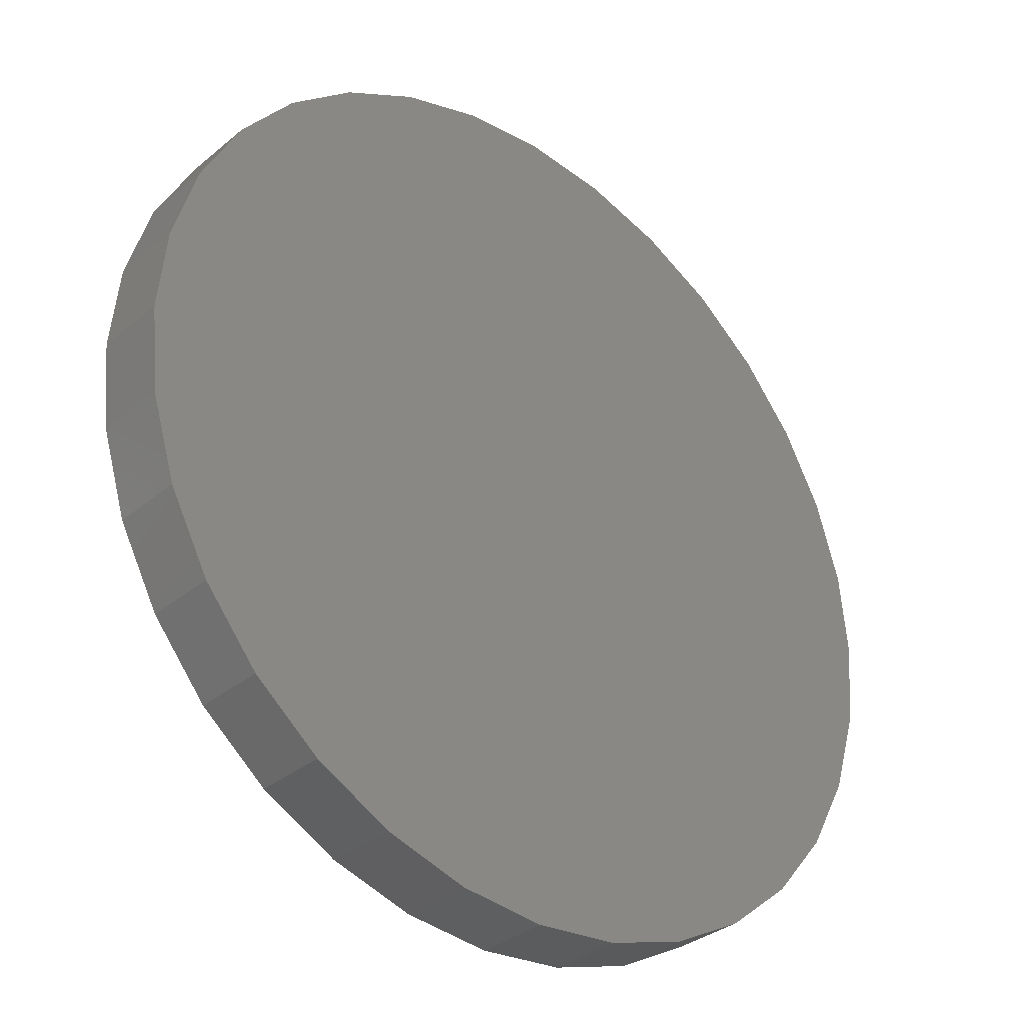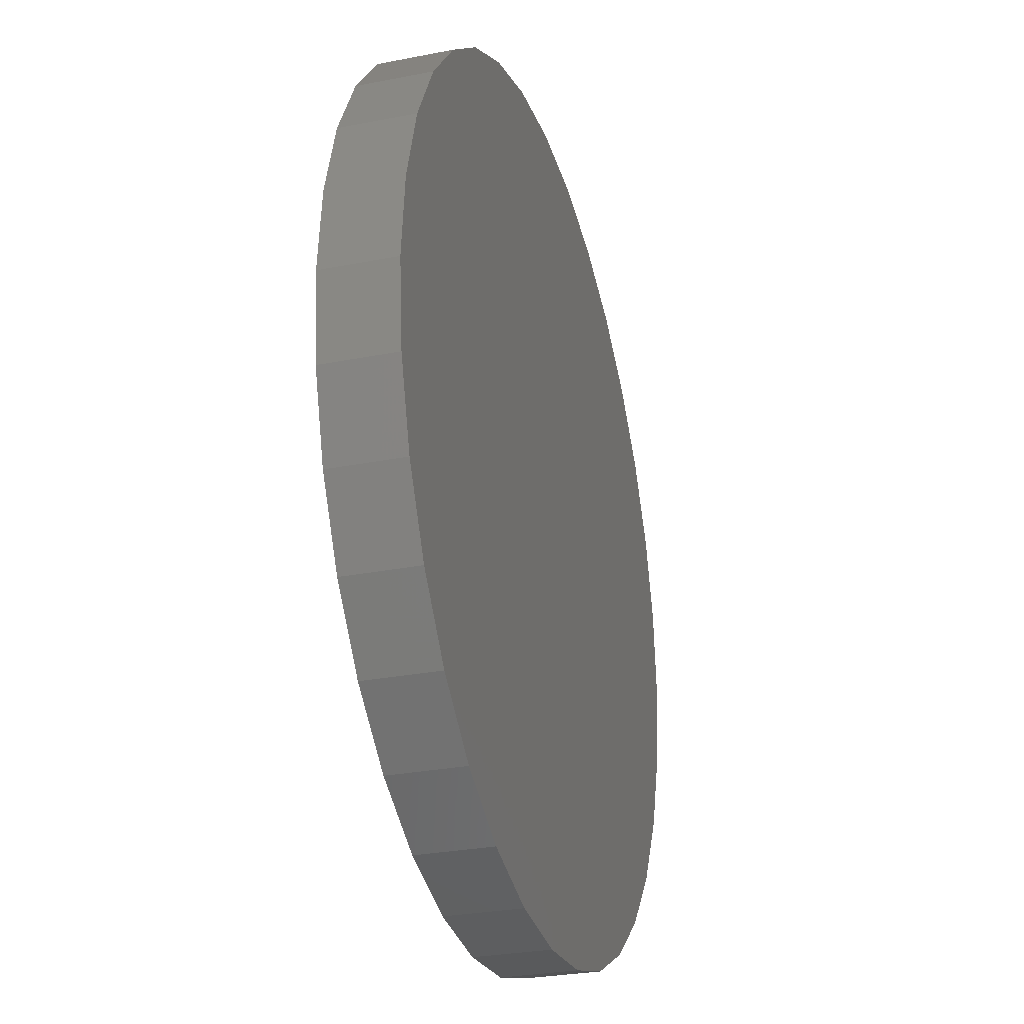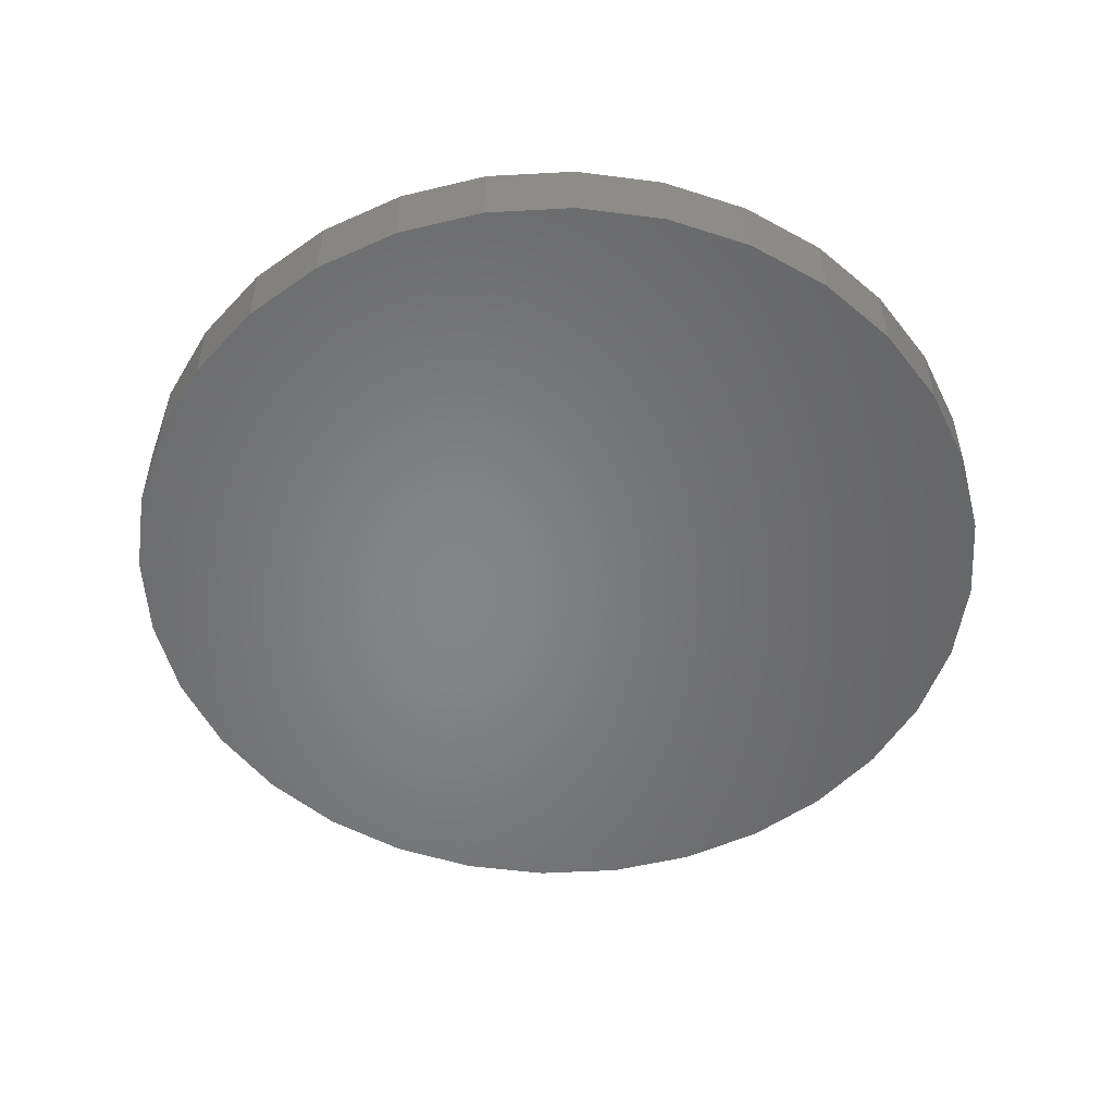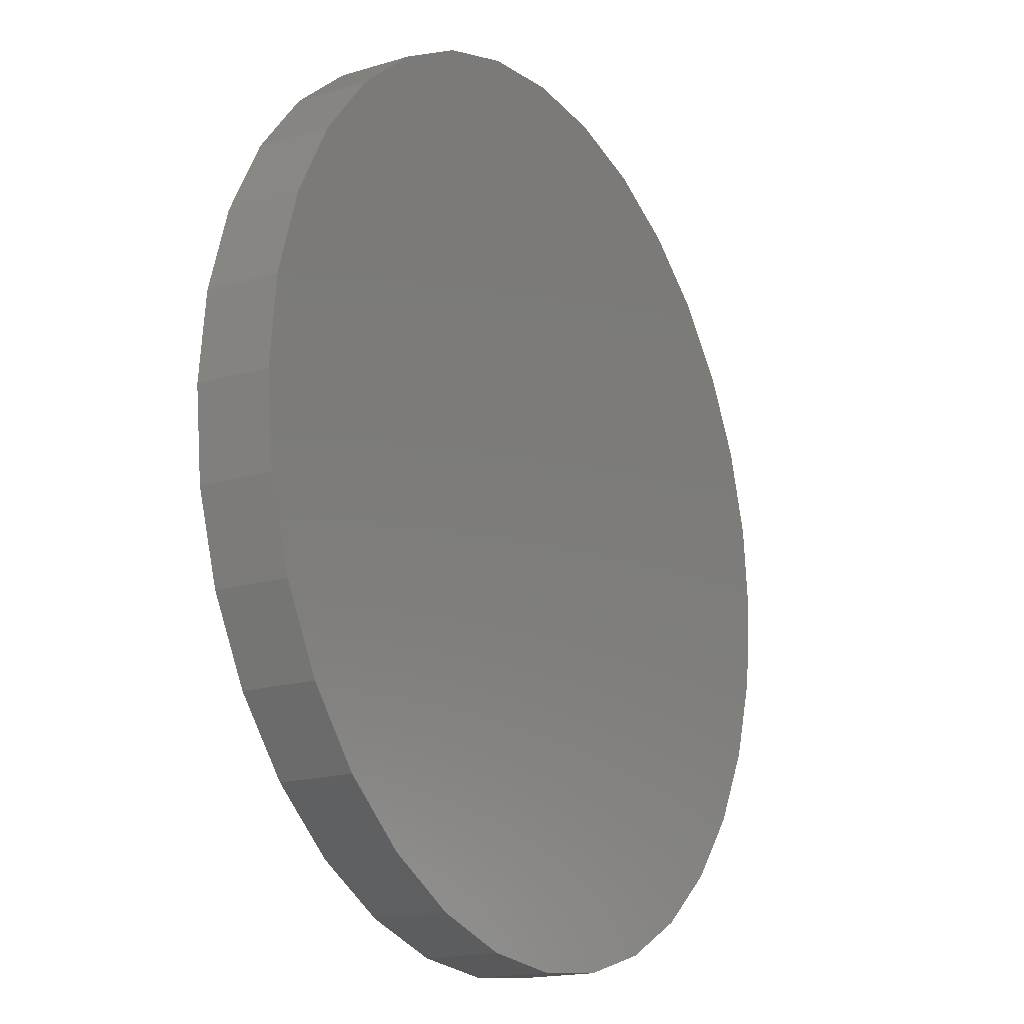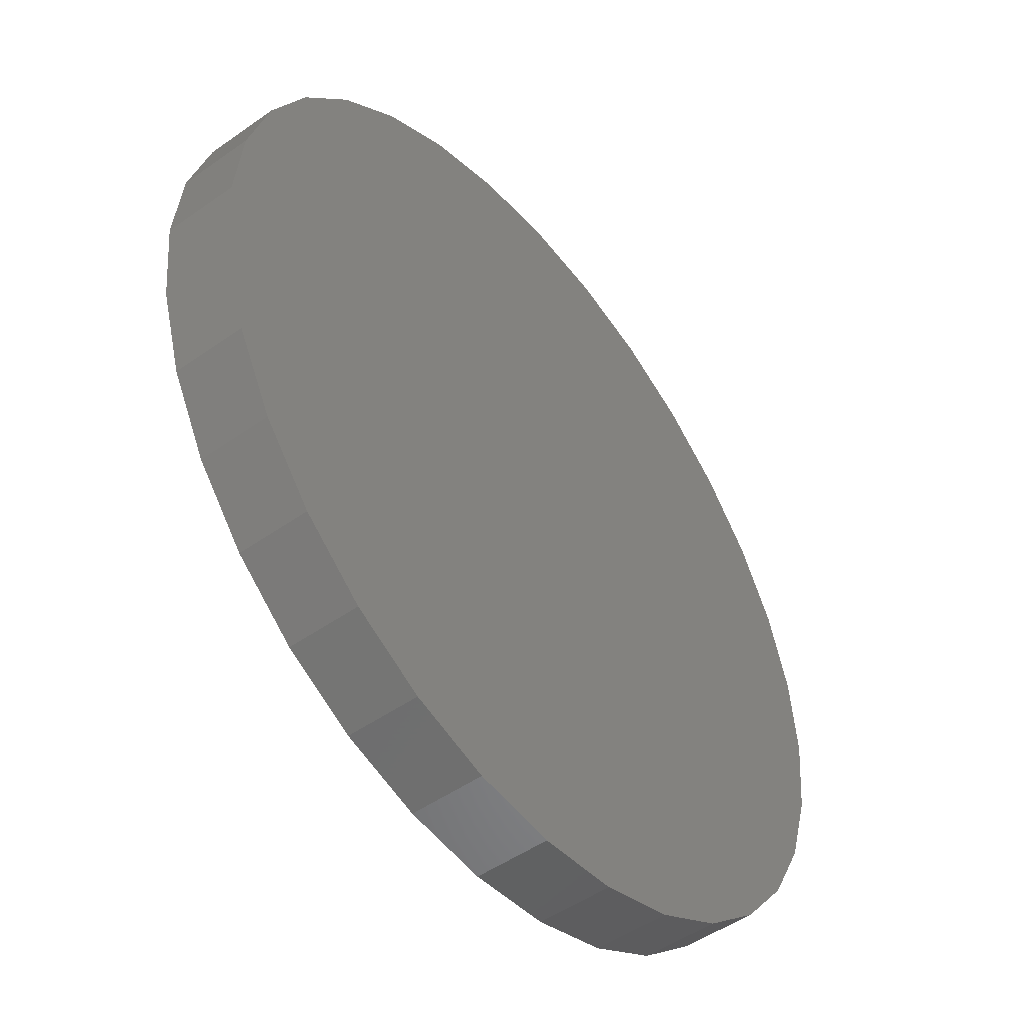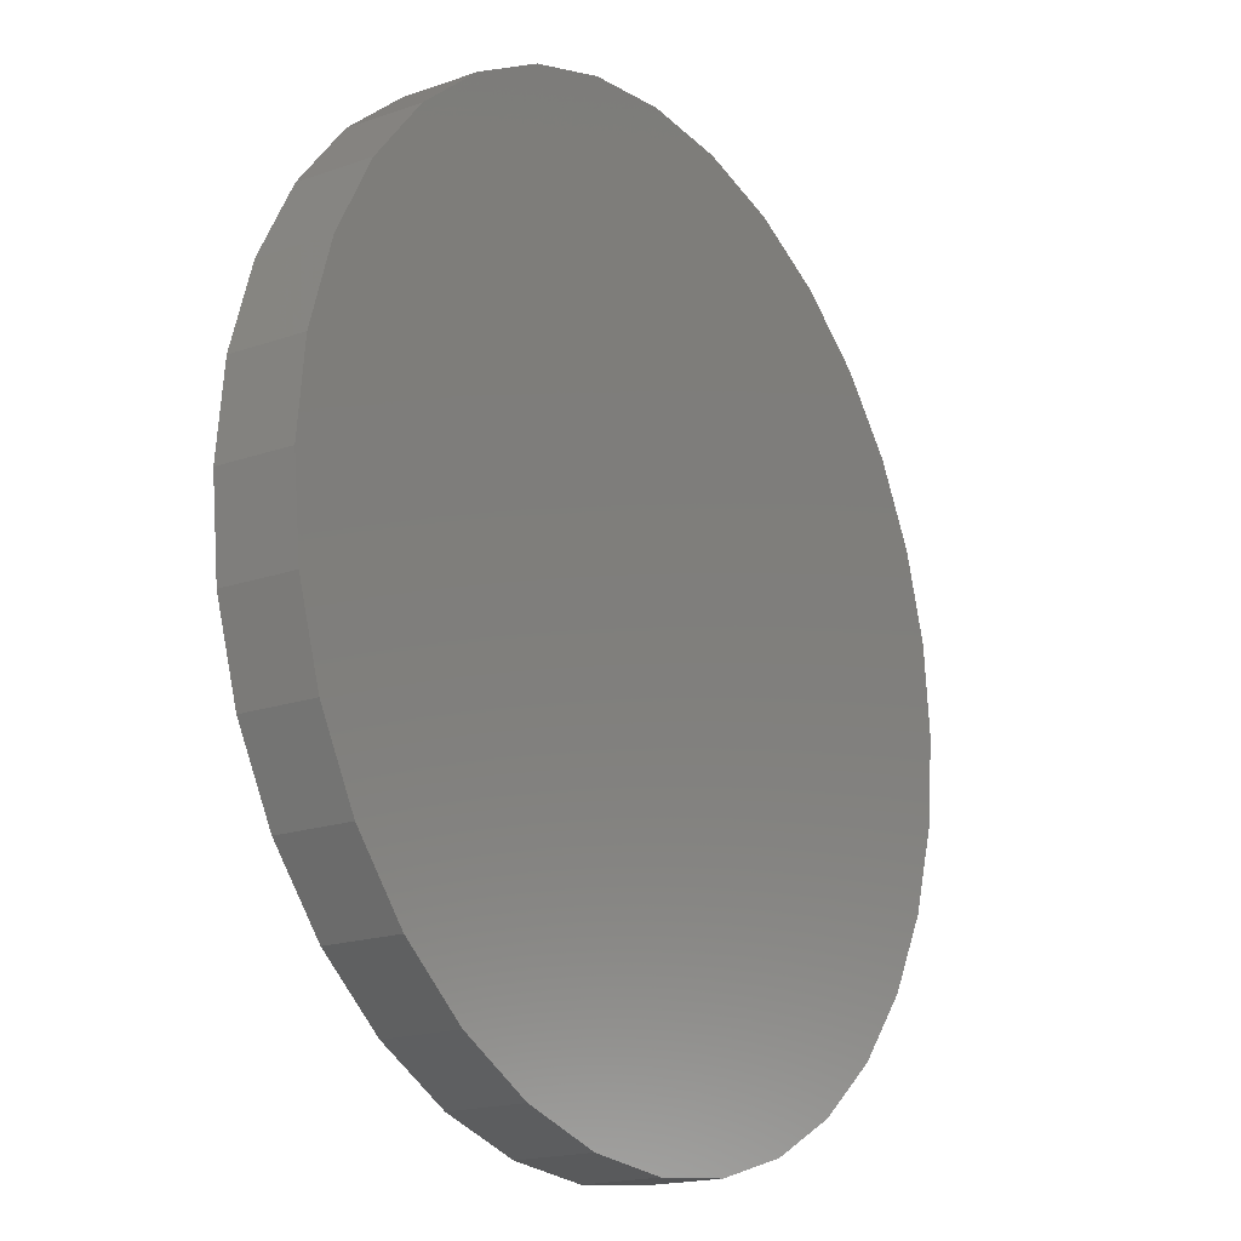
<metadata>
{"format":"stl","ext":"stl","renderer":"f3d","projection":"perspective","resolution":1024,"background":"white","views":[{"elev":-33.4,"azim":138.4,"up":"+Z"},{"elev":-28.6,"azim":106.5,"up":"+Z"},{"elev":-52.7,"azim":-47.3,"up":"+Y"},{"elev":-17.2,"azim":-58.8,"up":"+Z"},{"elev":-49.4,"azim":-52.0,"up":"+Z"},{"elev":-17.9,"azim":124.4,"up":"+Z"}]}
</metadata>
<code>
# stl→obj: 64 verts, 124 faces
v 0.7026 -0.007812 0.4658
v 0.7026 -0.01562 0.4658
v 0.7017 -0.007812 0.4565
v 0.7017 -0.01562 0.4565
v 0.699 -0.007812 0.4477
v 0.699 -0.01562 0.4477
v 0.6946 -0.007812 0.4395
v 0.6946 -0.01562 0.4395
v 0.6888 -0.007812 0.4323
v 0.6888 -0.01562 0.4323
v 0.6816 -0.007812 0.4264
v 0.6816 -0.01562 0.4264
v 0.6734 -0.007812 0.422
v 0.6734 -0.01562 0.422
v 0.6645 -0.007812 0.4193
v 0.6645 -0.01562 0.4193
v 0.6553 -0.007812 0.4184
v 0.6553 -0.01562 0.4184
v 0.646 -0.007812 0.4193
v 0.646 -0.01562 0.4193
v 0.6371 -0.007812 0.422
v 0.6371 -0.01562 0.422
v 0.6289 -0.007812 0.4264
v 0.6289 -0.01562 0.4264
v 0.6218 -0.007812 0.4323
v 0.6218 -0.01562 0.4323
v 0.6159 -0.007812 0.4395
v 0.6159 -0.01562 0.4395
v 0.6115 -0.007812 0.4477
v 0.6115 -0.01562 0.4477
v 0.6088 -0.007812 0.4565
v 0.6088 -0.01562 0.4565
v 0.6079 -0.007812 0.4658
v 0.6079 -0.01562 0.4658
v 0.6088 -0.007812 0.475
v 0.6088 -0.01562 0.475
v 0.6115 -0.007812 0.4839
v 0.6115 -0.01562 0.4839
v 0.6159 -0.007812 0.4921
v 0.6159 -0.01562 0.4921
v 0.6218 -0.007812 0.4993
v 0.6218 -0.01562 0.4993
v 0.6289 -0.007812 0.5052
v 0.6289 -0.01562 0.5052
v 0.6371 -0.007812 0.5096
v 0.6371 -0.01562 0.5096
v 0.646 -0.007812 0.5122
v 0.646 -0.01562 0.5122
v 0.6553 -0.007812 0.5132
v 0.6553 -0.01562 0.5132
v 0.6645 -0.007812 0.5122
v 0.6645 -0.01562 0.5122
v 0.6734 -0.007812 0.5096
v 0.6734 -0.01562 0.5096
v 0.6816 -0.007812 0.5052
v 0.6816 -0.01562 0.5052
v 0.6888 -0.007812 0.4993
v 0.6888 -0.01562 0.4993
v 0.6946 -0.007812 0.4921
v 0.6946 -0.01562 0.4921
v 0.699 -0.007812 0.4839
v 0.699 -0.01562 0.4839
v 0.7017 -0.007812 0.475
v 0.7017 -0.01562 0.475
f 1 2 3
f 3 2 4
f 3 4 5
f 5 4 6
f 5 6 7
f 7 6 8
f 7 8 9
f 9 8 10
f 9 10 11
f 11 10 12
f 11 12 13
f 13 12 14
f 13 14 15
f 15 14 16
f 15 16 17
f 17 16 18
f 17 18 19
f 19 18 20
f 19 20 21
f 21 20 22
f 21 22 23
f 23 22 24
f 23 24 25
f 25 24 26
f 25 26 27
f 27 26 28
f 27 28 29
f 29 28 30
f 29 30 31
f 31 30 32
f 31 32 33
f 33 32 34
f 33 34 35
f 35 34 36
f 35 36 37
f 37 36 38
f 37 38 39
f 39 38 40
f 39 40 41
f 41 40 42
f 41 42 43
f 43 42 44
f 43 44 45
f 45 44 46
f 45 46 47
f 47 46 48
f 47 48 49
f 49 48 50
f 49 50 51
f 51 50 52
f 51 52 53
f 53 52 54
f 53 54 55
f 55 54 56
f 55 56 57
f 57 56 58
f 57 58 59
f 59 58 60
f 59 60 61
f 61 60 62
f 61 62 63
f 63 62 64
f 63 64 1
f 1 64 2
f 45 47 49
f 45 49 51
f 53 45 51
f 43 45 53
f 55 43 53
f 41 43 55
f 57 41 55
f 39 41 57
f 59 39 57
f 37 39 59
f 61 37 59
f 35 37 61
f 63 35 61
f 5 29 3
f 27 29 5
f 7 27 5
f 25 27 7
f 9 25 7
f 23 25 9
f 11 23 9
f 21 23 11
f 13 21 11
f 19 21 13
f 17 19 13
f 15 17 13
f 29 31 3
f 3 31 33
f 3 33 1
f 1 33 35
f 1 35 63
f 50 48 46
f 52 50 46
f 52 46 54
f 54 46 44
f 54 44 56
f 56 44 42
f 56 42 58
f 58 42 40
f 58 40 60
f 60 40 38
f 60 38 62
f 62 38 36
f 62 36 64
f 4 30 6
f 6 30 28
f 6 28 8
f 8 28 26
f 8 26 10
f 10 26 24
f 10 24 12
f 12 24 22
f 12 22 14
f 14 22 20
f 14 20 18
f 14 18 16
f 64 36 2
f 2 36 34
f 2 34 4
f 4 34 32
f 4 32 30

</code>
